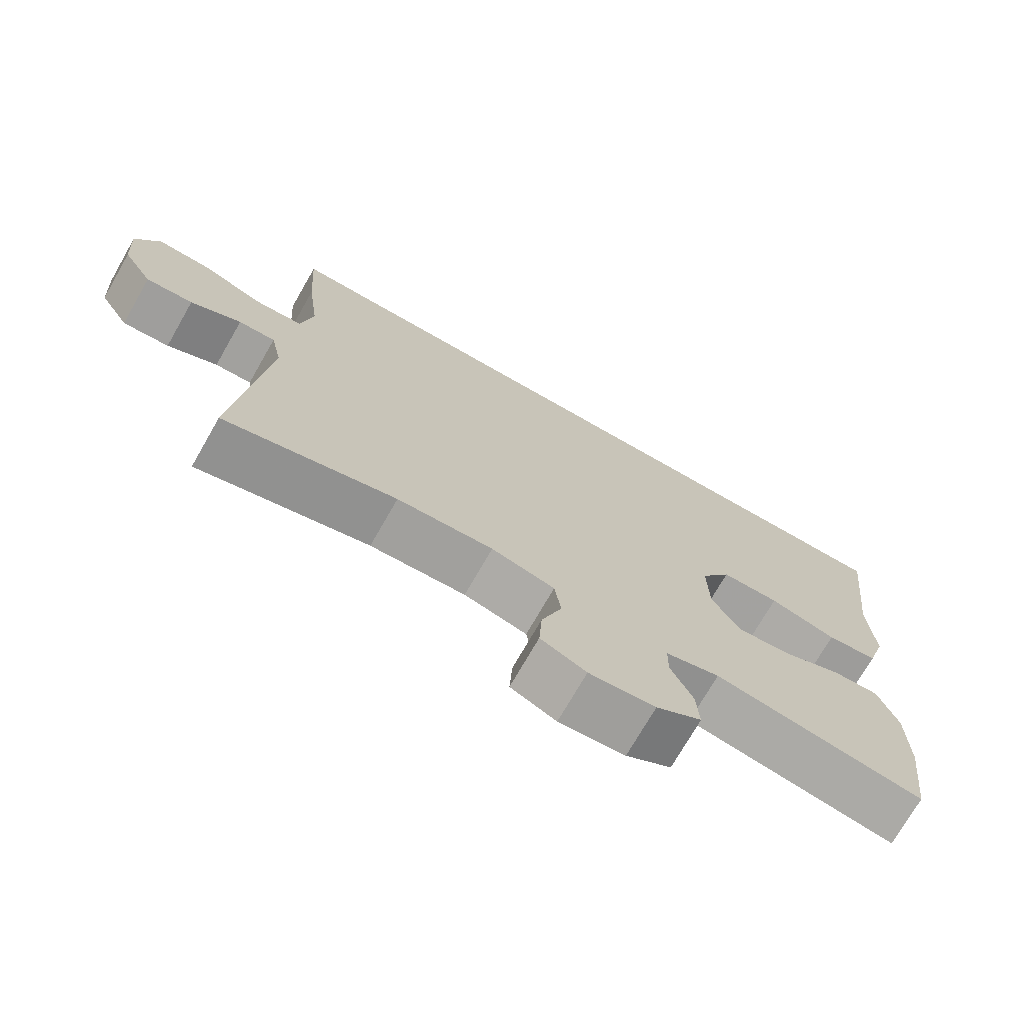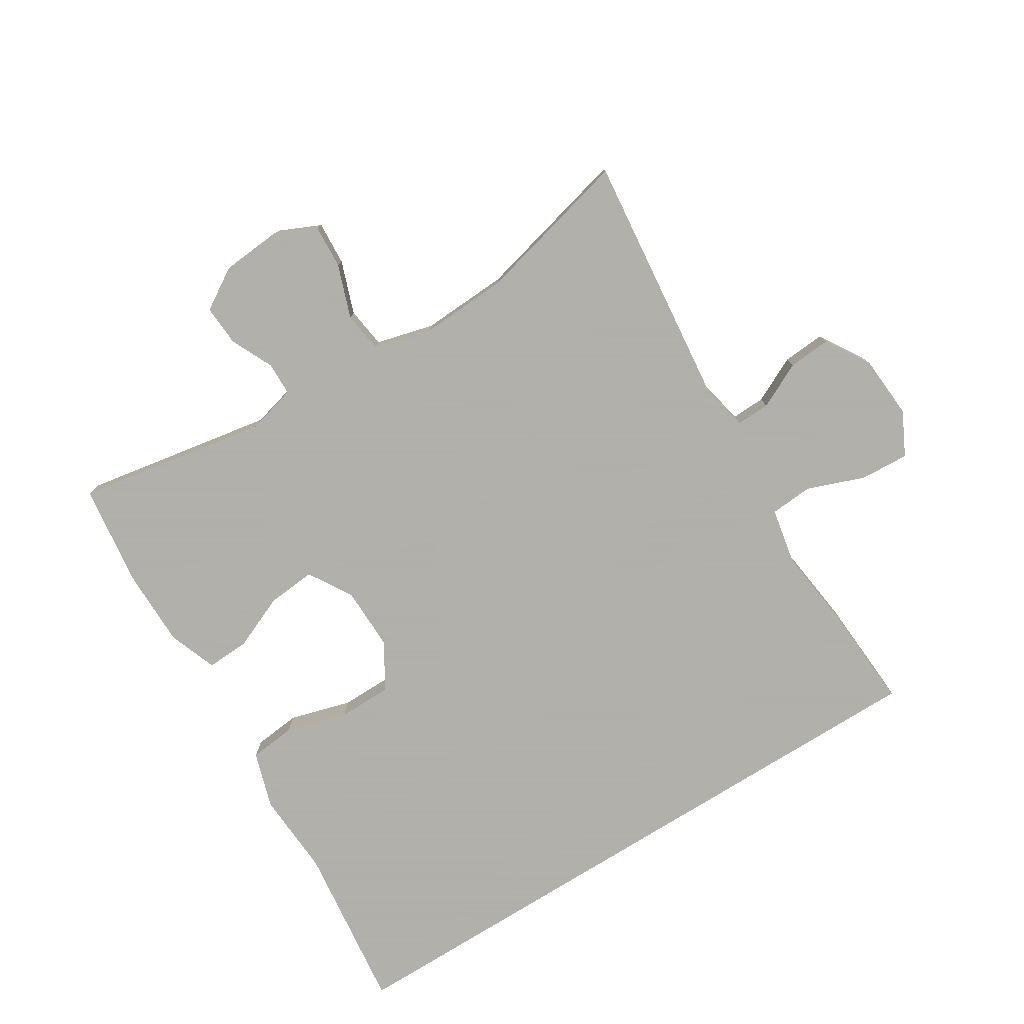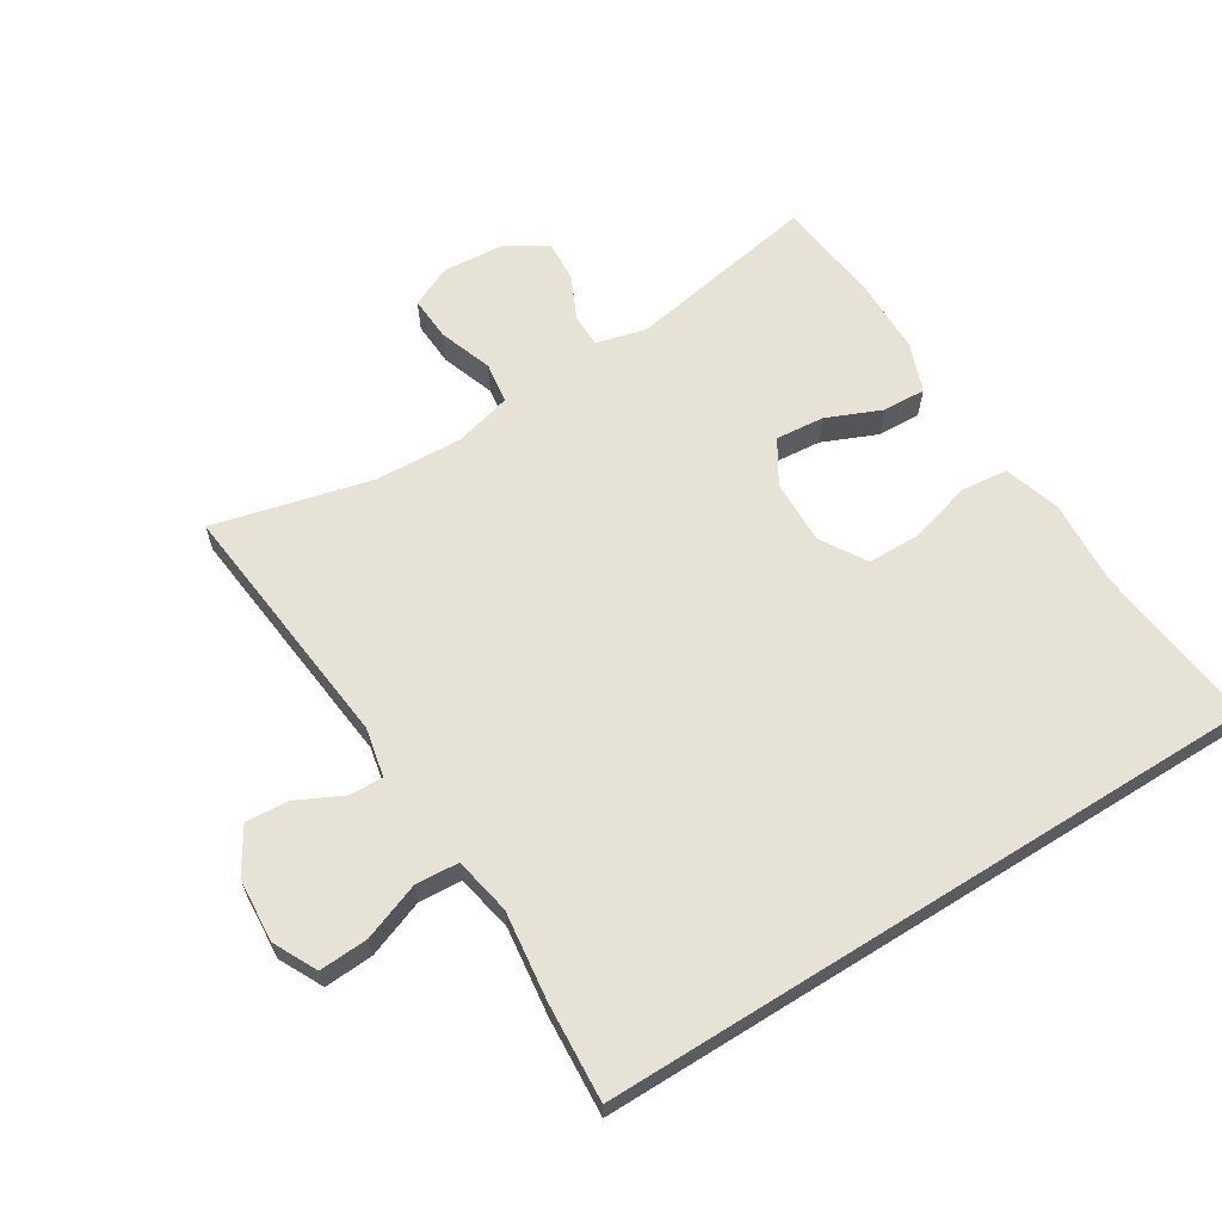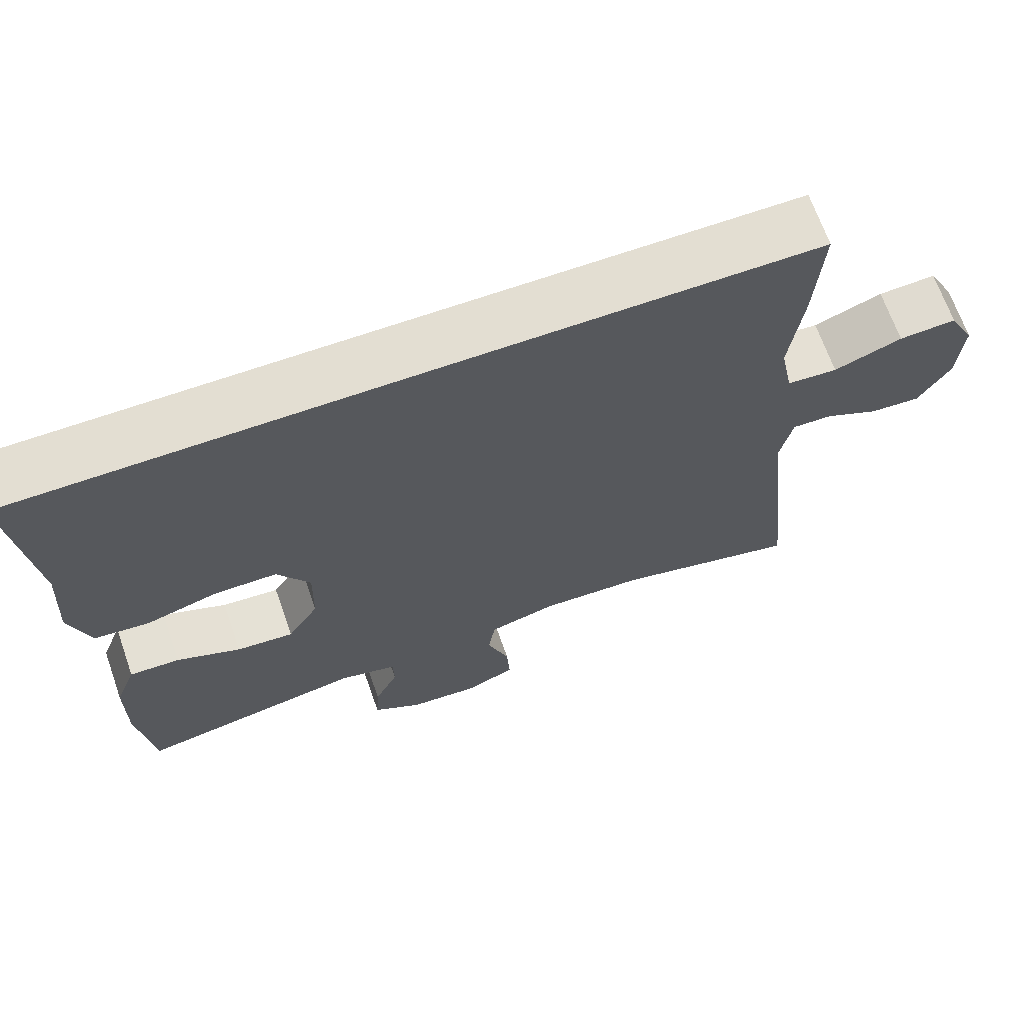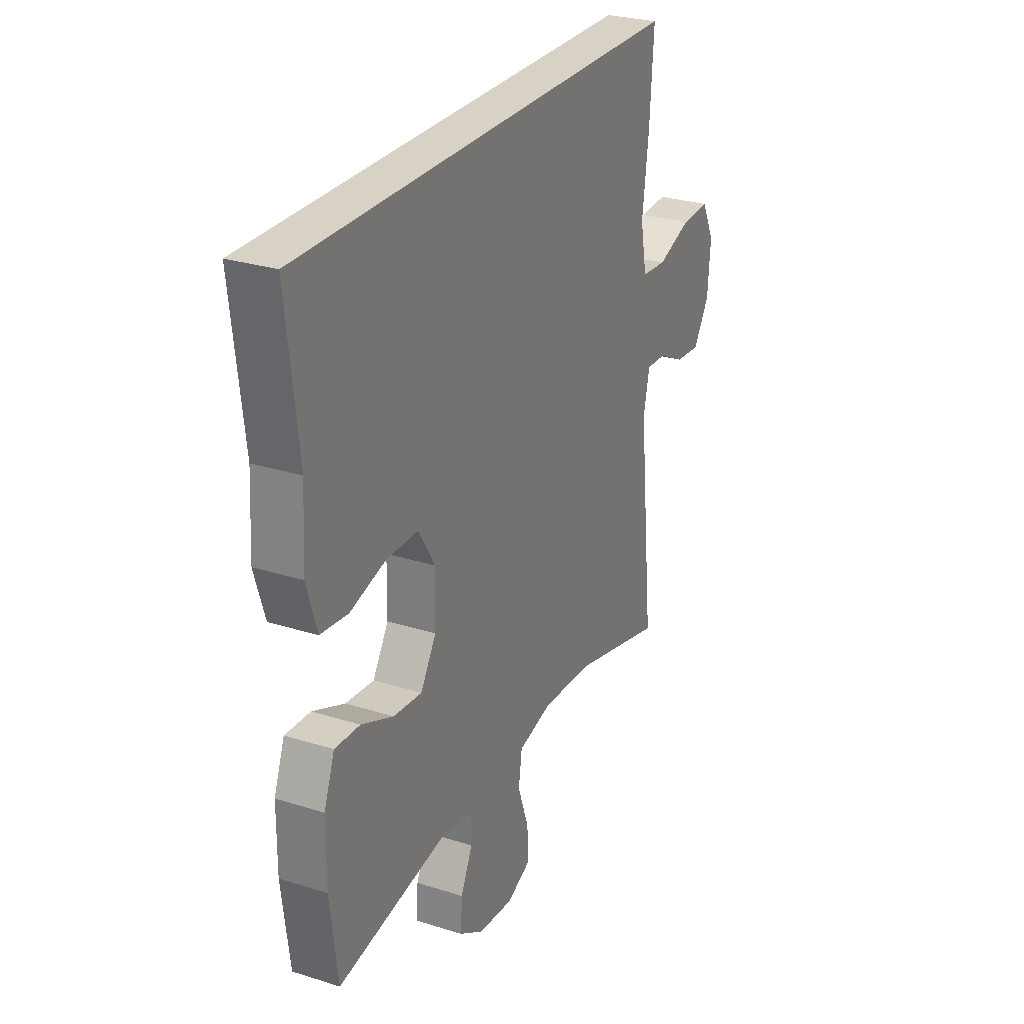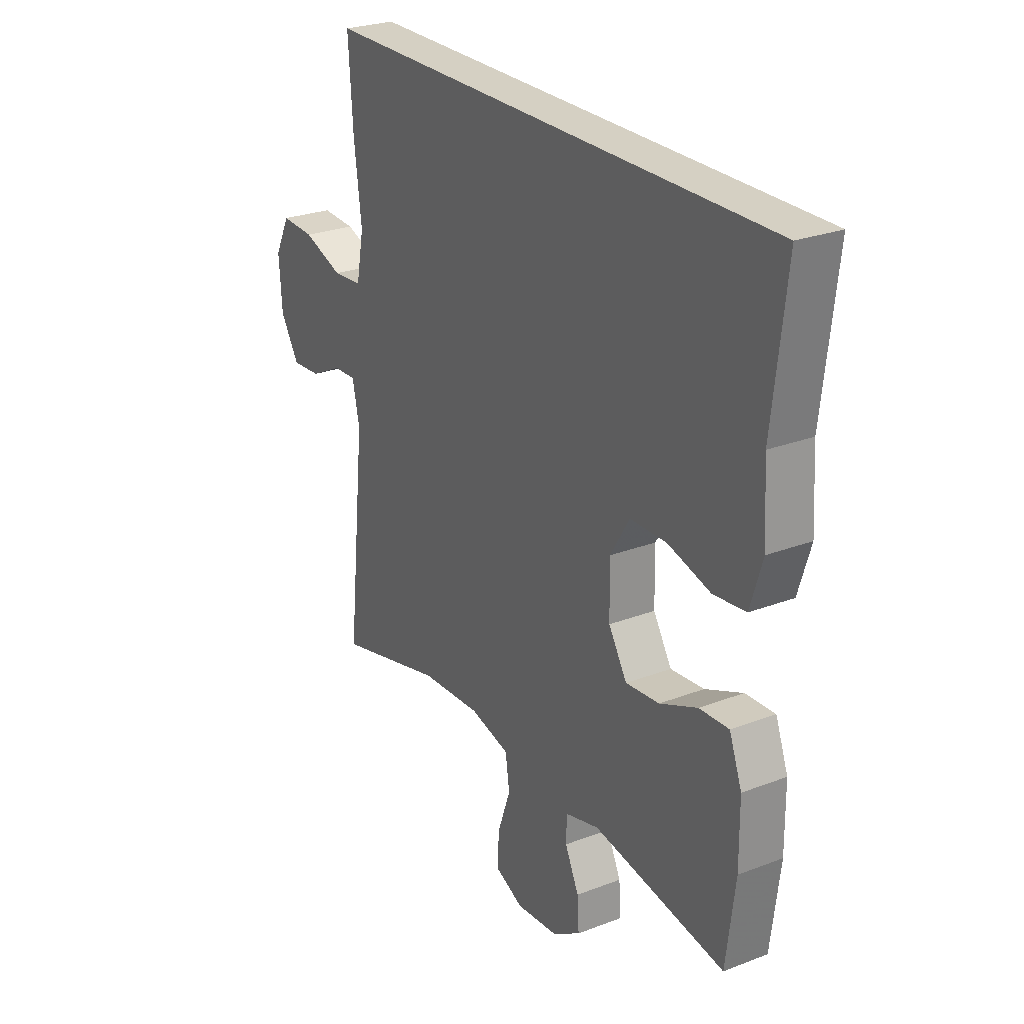
<metadata>
{"format":"obj","ext":"obj","renderer":"f3d","projection":"perspective","resolution":1024,"background":"white","views":[{"elev":-72.9,"azim":-29.8,"up":"+Z"},{"elev":-78.4,"azim":-148.2,"up":"+Y"},{"elev":63.8,"azim":-31.9,"up":"+Y"},{"elev":67.7,"azim":160.6,"up":"+Z"},{"elev":27.6,"azim":115.8,"up":"+Z"},{"elev":26.0,"azim":58.7,"up":"+Z"}]}
</metadata>
<code>
v 0.564 0.07 0.5
v 0.534 0.07 0.242
v 0.542 0.07 0.112
v 0.515 0.07 0.025
v 0.443 0.07 0.017
v 0.348 0.07 0.044
v 0.266 0.07 0.043
v 0.223 0.07 -0.027
v 0.225 0.07 -0.126
v 0.266 0.07 -0.193
v 0.341 0.07 -0.186
v 0.425 0.07 -0.15
v 0.491 0.07 -0.147
v 0.519 0.07 -0.222
v 0.52 0.07 -0.341
v 0.5 0.07 -0.5
v 0.205 0.07 -0.449
v 0.129 0.07 -0.469
v 0.128 0.07 -0.52
v 0.159 0.07 -0.586
v 0.163 0.07 -0.649
v 0.099 0.07 -0.689
v 0.006 0.07 -0.697
v -0.058 0.07 -0.668
v -0.054 0.07 -0.6
v -0.025 0.07 -0.518
v -0.034 0.07 -0.455
v -0.123 0.07 -0.432
v -0.258 0.07 -0.439
v -0.5 0.07 -0.5
v -0.459 0.07 -0.109
v -0.475 0.07 -0.034
v -0.527 0.07 -0.036
v -0.598 0.07 -0.071
v -0.664 0.07 -0.076
v -0.706 0.07 -0.008
v -0.713 0.07 0.09
v -0.679 0.07 0.157
v -0.604 0.07 0.153
v -0.515 0.07 0.12
v -0.449 0.07 0.125
v -0.432 0.07 0.213
v -0.449 0.07 0.348
v -0.459 0.07 0.5
v 0.564 0 0.5
v 0.534 0 0.242
v 0.542 0 0.112
v 0.515 0 0.025
v 0.443 0 0.017
v 0.348 0 0.044
v 0.266 0 0.043
v 0.223 0 -0.027
v 0.225 0 -0.126
v 0.266 0 -0.193
v 0.341 0 -0.186
v 0.425 0 -0.15
v 0.491 0 -0.147
v 0.519 0 -0.222
v 0.52 0 -0.341
v 0.5 0 -0.5
v 0.205 0 -0.449
v 0.129 0 -0.469
v 0.128 0 -0.52
v 0.159 0 -0.586
v 0.163 0 -0.649
v 0.099 0 -0.689
v 0.006 0 -0.697
v -0.058 0 -0.668
v -0.054 0 -0.6
v -0.025 0 -0.518
v -0.034 0 -0.455
v -0.123 0 -0.432
v -0.258 0 -0.439
v -0.5 0 -0.5
v -0.459 0 -0.109
v -0.475 0 -0.034
v -0.527 0 -0.036
v -0.598 0 -0.071
v -0.664 0 -0.076
v -0.706 0 -0.008
v -0.713 0 0.09
v -0.679 0 0.157
v -0.604 0 0.153
v -0.515 0 0.12
v -0.449 0 0.125
v -0.432 0 0.213
v -0.449 0 0.348
v -0.459 0 0.5
f 42 43 44 1
f 41 42 1 2
f 37 38 39 40
f 37 40 41
f 33 34 35 36
f 32 33 36 37
f 29 30 31
f 28 29 31 32
f 27 28 32
f 23 24 25 26
f 23 26 27
f 22 23 27
f 19 20 21 22
f 18 19 22 27
f 17 18 27 32
f 15 16 17 32
f 11 12 13 14
f 10 11 14 15
f 3 4 5 6
f 3 6 7
f 2 3 7
f 41 2 7
f 37 41 7 8
f 10 15 32 37
f 9 10 37
f 8 9 37
f 45 88 87 86
f 46 45 86 85
f 84 83 82 81
f 85 84 81
f 80 79 78 77
f 81 80 77 76
f 75 74 73
f 76 75 73 72
f 76 72 71
f 70 69 68 67
f 71 70 67
f 71 67 66
f 66 65 64 63
f 71 66 63 62
f 76 71 62 61
f 76 61 60 59
f 58 57 56 55
f 59 58 55 54
f 50 49 48 47
f 51 50 47
f 51 47 46
f 51 46 85
f 52 51 85 81
f 81 76 59 54
f 81 54 53
f 81 53 52
f 1 45 46 2
f 2 46 47 3
f 3 47 48 4
f 4 48 49 5
f 5 49 50 6
f 6 50 51 7
f 7 51 52 8
f 8 52 53 9
f 9 53 54 10
f 10 54 55 11
f 11 55 56 12
f 12 56 57 13
f 13 57 58 14
f 14 58 59 15
f 15 59 60 16
f 16 60 61 17
f 17 61 62 18
f 18 62 63 19
f 19 63 64 20
f 20 64 65 21
f 21 65 66 22
f 22 66 67 23
f 23 67 68 24
f 24 68 69 25
f 25 69 70 26
f 26 70 71 27
f 27 71 72 28
f 28 72 73 29
f 29 73 74 30
f 30 74 75 31
f 31 75 76 32
f 32 76 77 33
f 33 77 78 34
f 34 78 79 35
f 35 79 80 36
f 36 80 81 37
f 37 81 82 38
f 38 82 83 39
f 39 83 84 40
f 40 84 85 41
f 41 85 86 42
f 42 86 87 43
f 43 87 88 44
f 44 88 45 1

</code>
